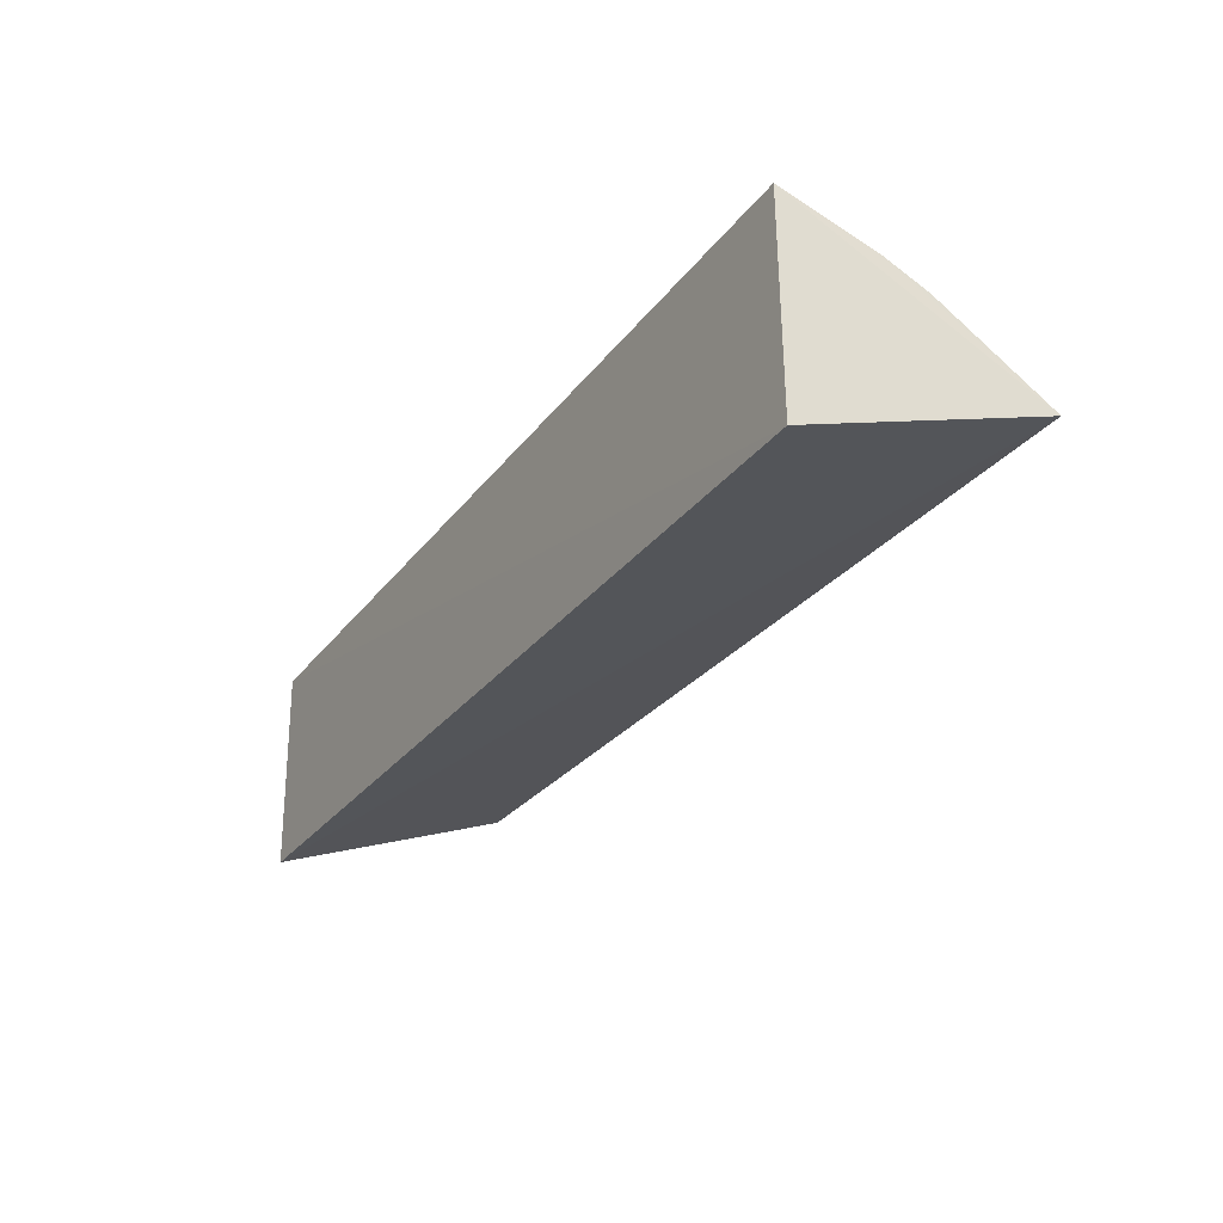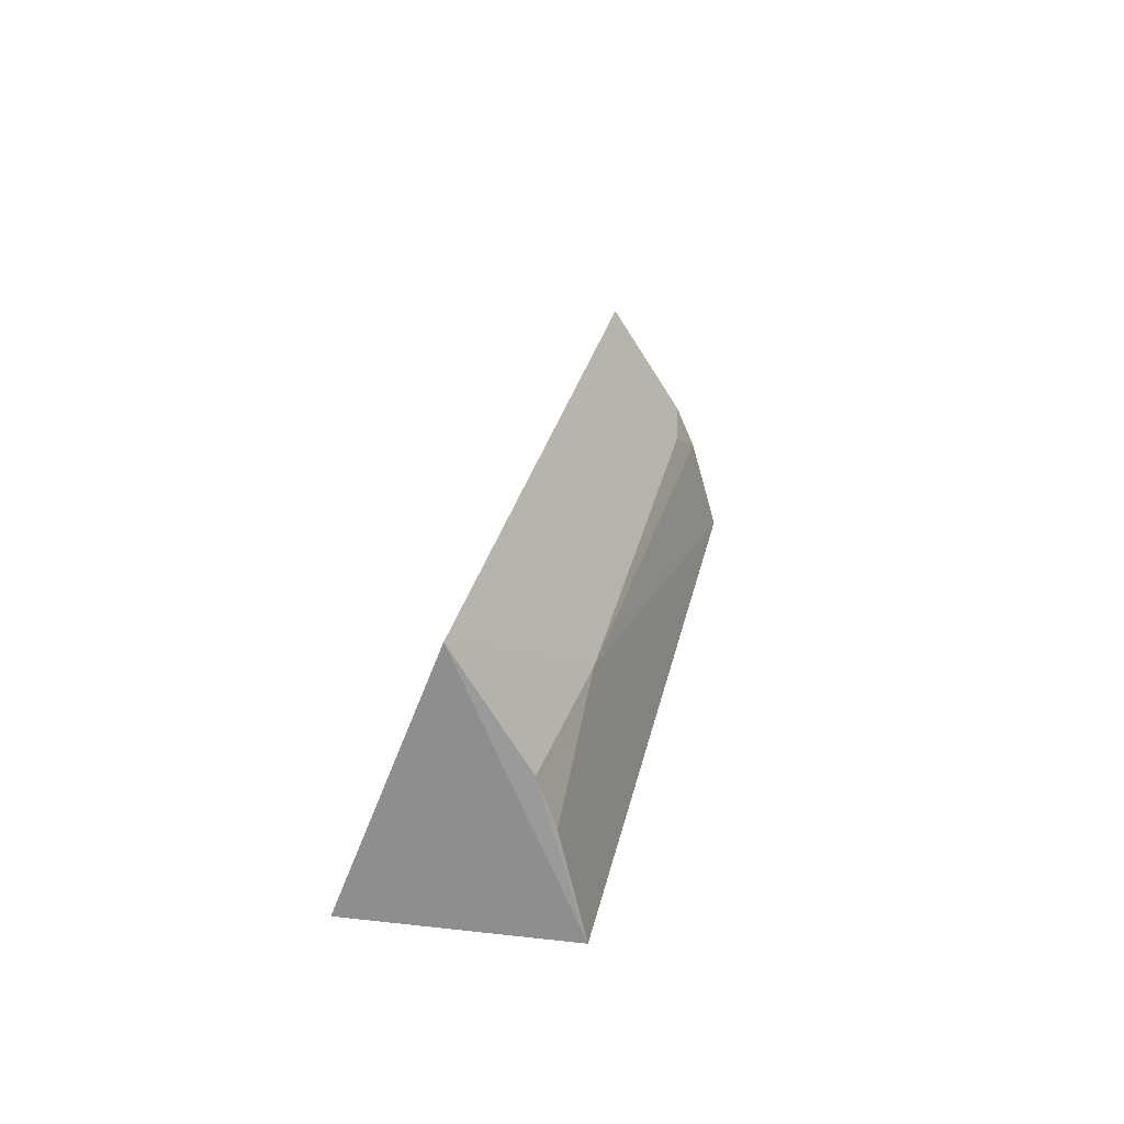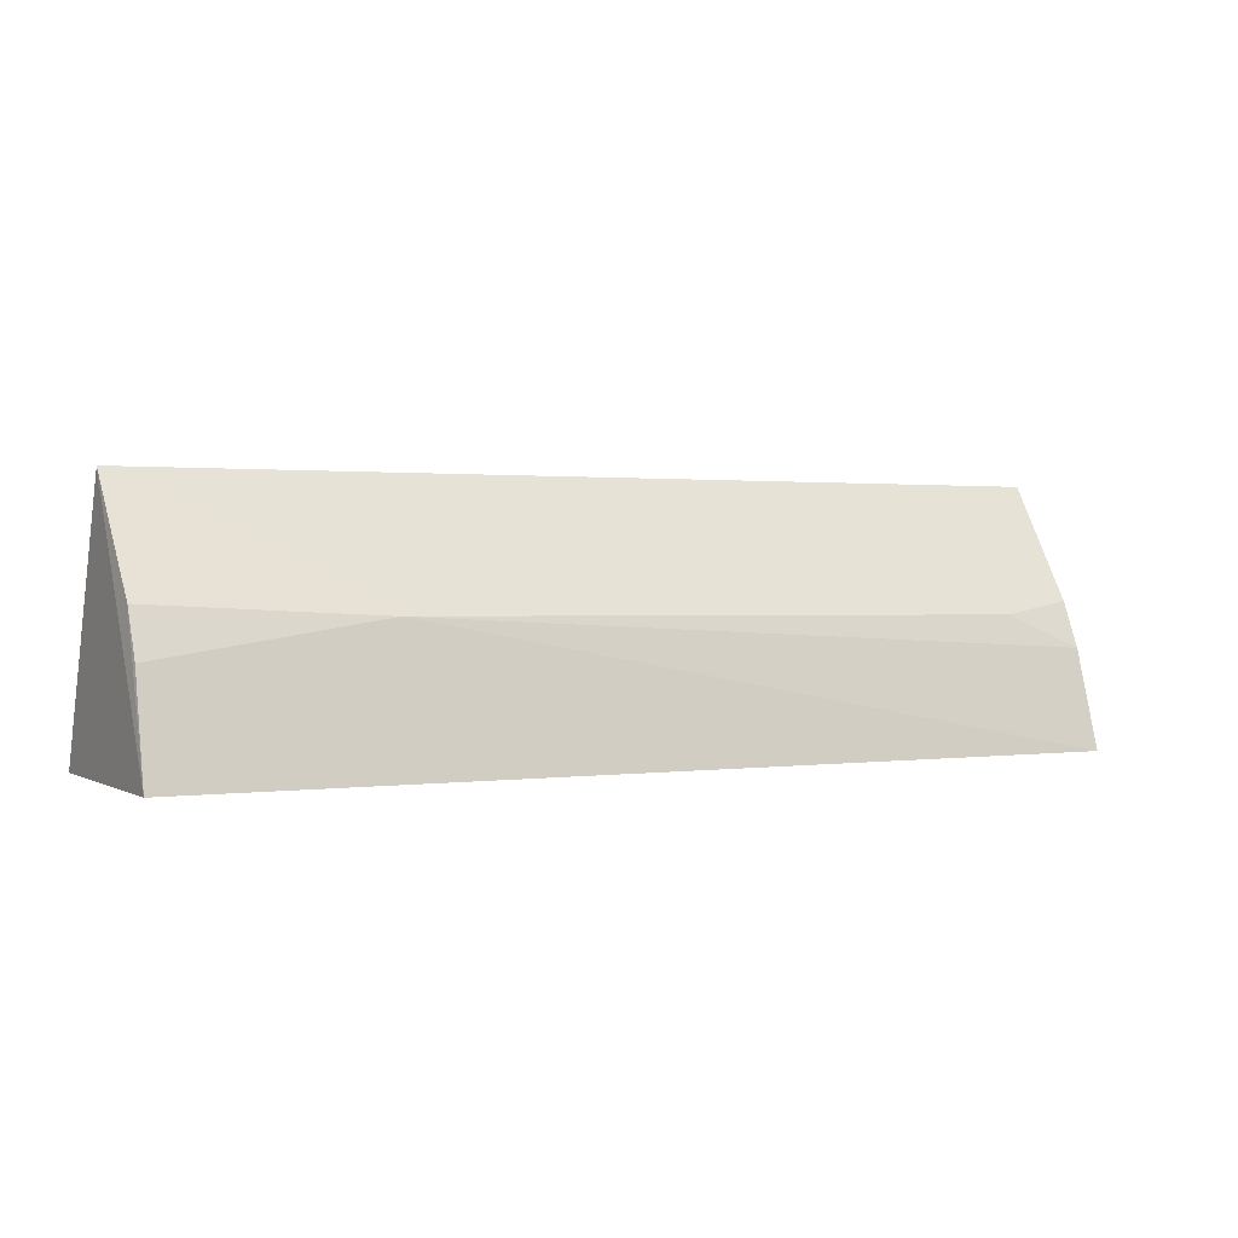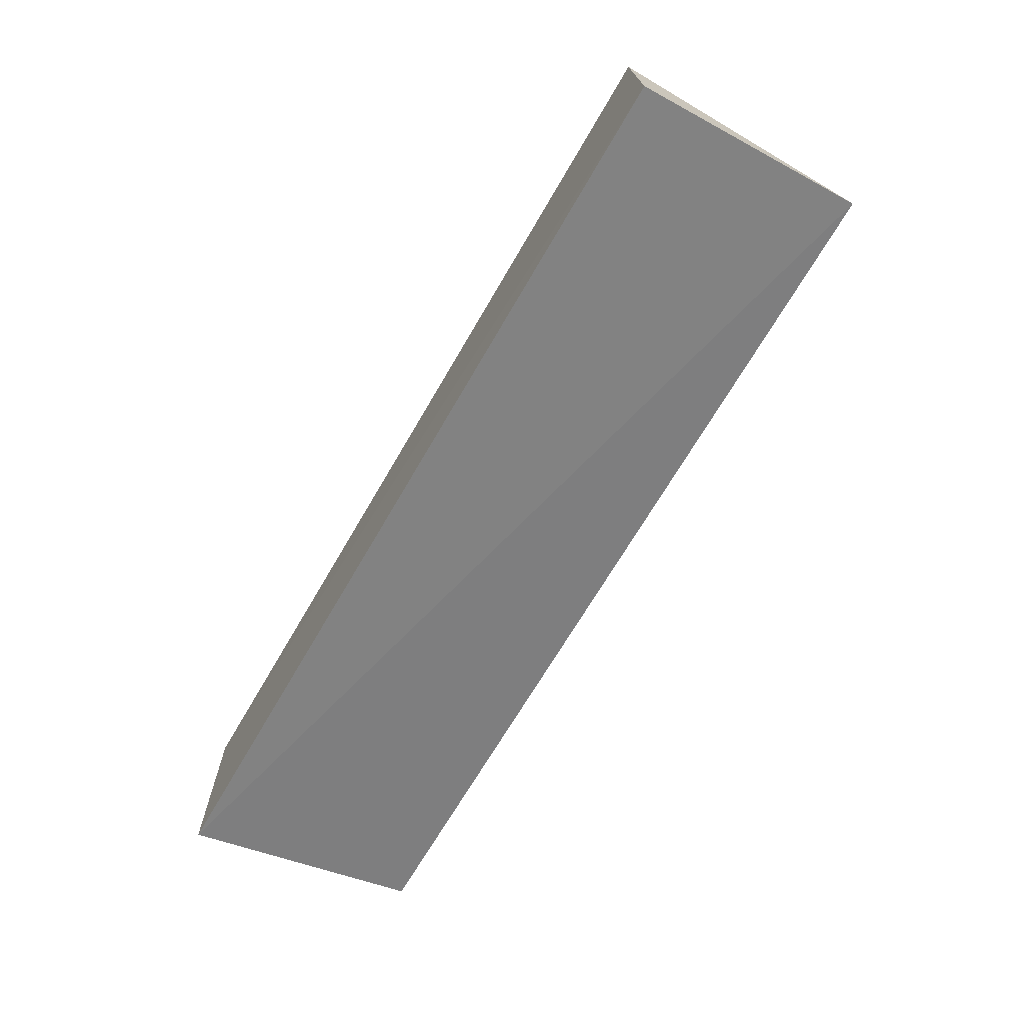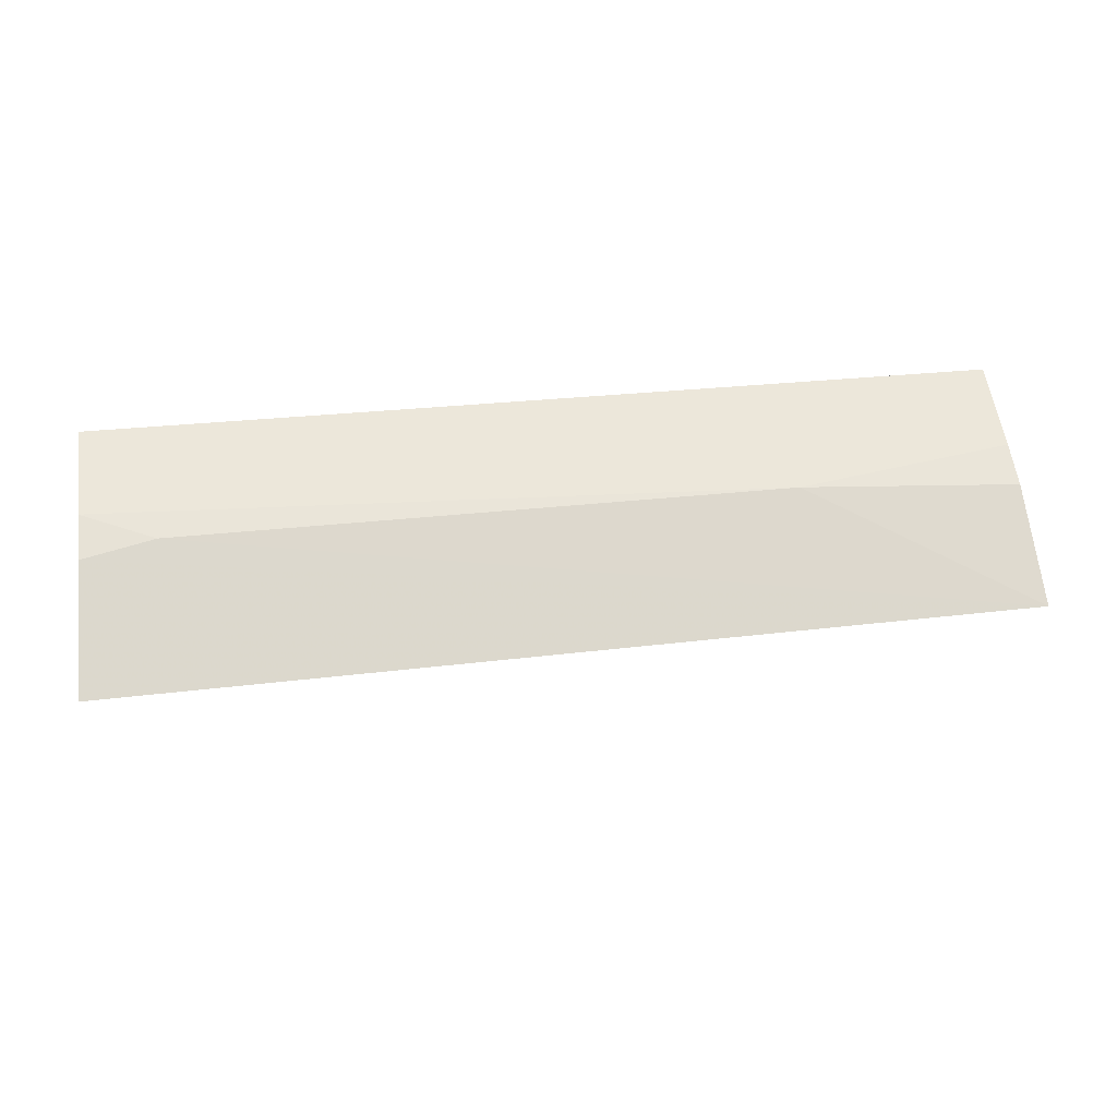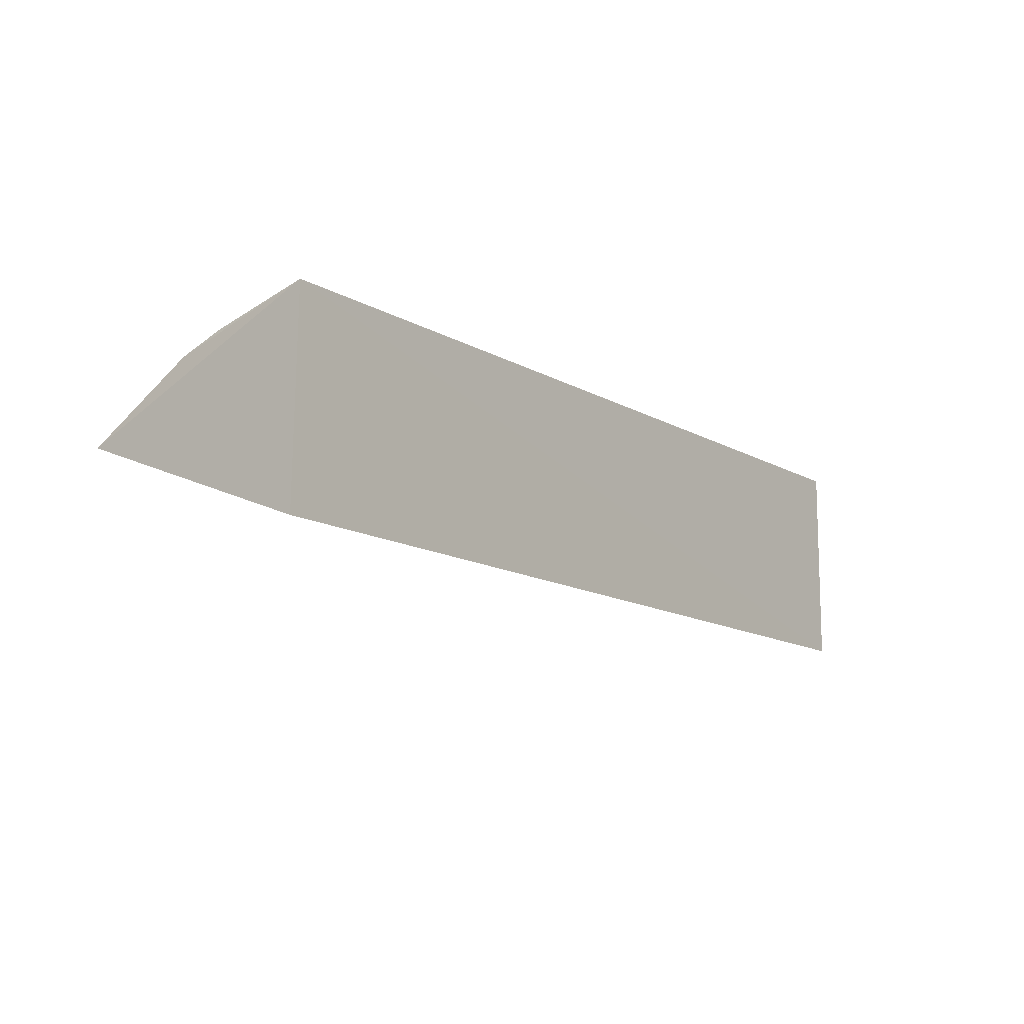
<metadata>
{"format":"obj","ext":"obj","renderer":"f3d","projection":"perspective","resolution":1024,"background":"white","views":[{"elev":-28.9,"azim":60.0,"up":"+Z"},{"elev":22.3,"azim":-80.3,"up":"+Y"},{"elev":0.8,"azim":-29.3,"up":"+Y"},{"elev":-71.3,"azim":59.6,"up":"+Z"},{"elev":39.7,"azim":172.5,"up":"+Z"},{"elev":-13.4,"azim":-52.2,"up":"+Z"}]}
</metadata>
<code>
v 0.1439 0.108 0.1098
v 0.1439 0.1087 0.02139
v 0.1457 0.2131 0.05898
v -0.2364 0.211 0.06187
v -0.2346 0.1075 0.1064
v -0.2348 0.1087 0.02139
v 0.1129 0.1613 0.09376
v 0.1437 0.1663 0.09026
v -0.1435 0.1621 0.09388
v 0.1434 0.148 0.09844
v -0.2346 0.1666 0.08968
v -0.2342 0.1482 0.09647
f 1 2 3
f 5 2 1
f 6 3 2
f 6 4 3
f 6 5 4
f 6 2 5
f 8 3 4
f 8 4 7
f 9 7 4
f 10 8 7
f 10 1 3
f 10 3 8
f 10 9 1
f 10 7 9
f 11 9 4
f 11 4 5
f 12 11 5
f 12 9 11
f 12 5 1
f 12 1 9

</code>
